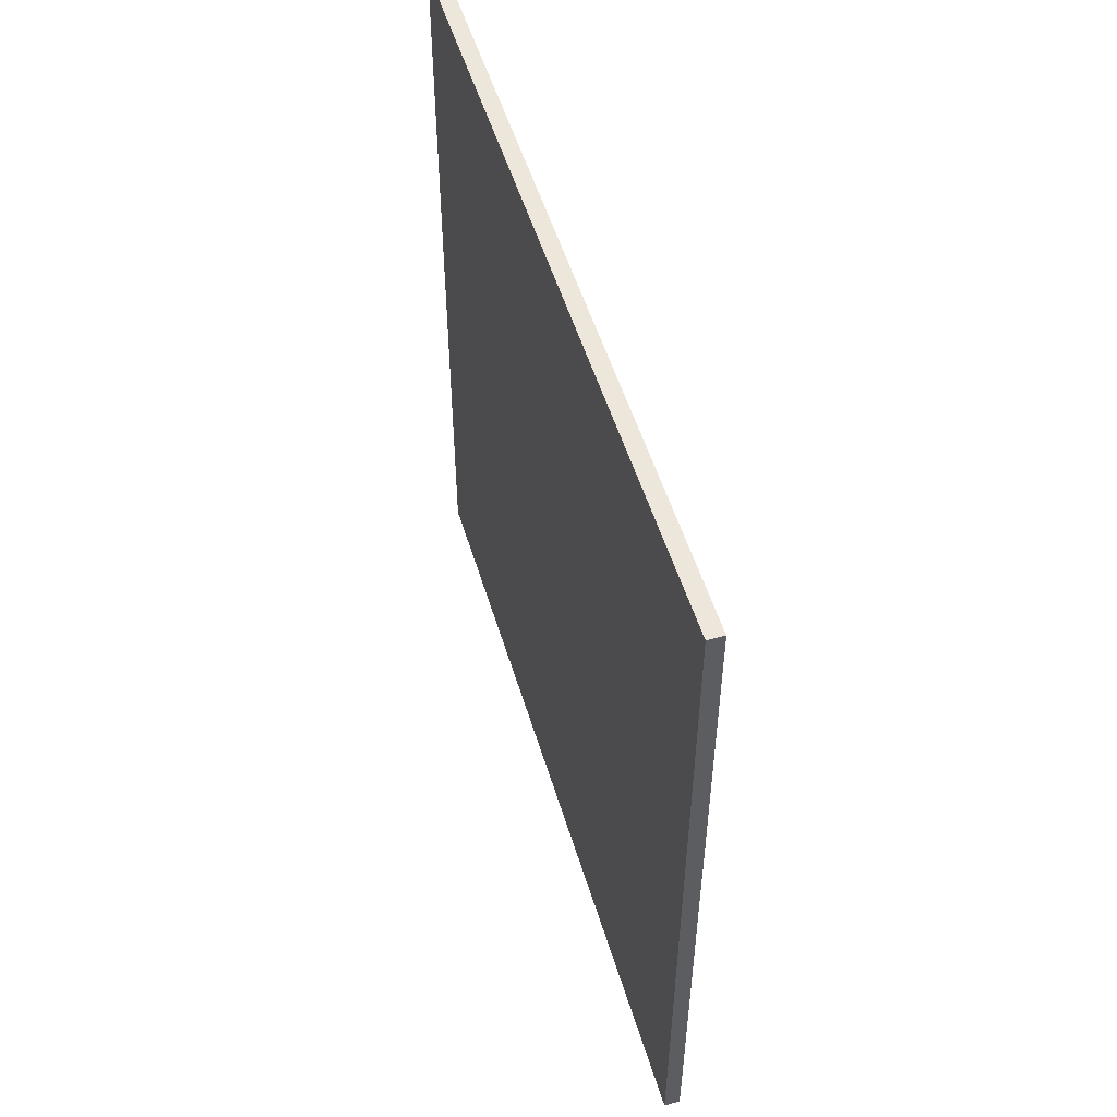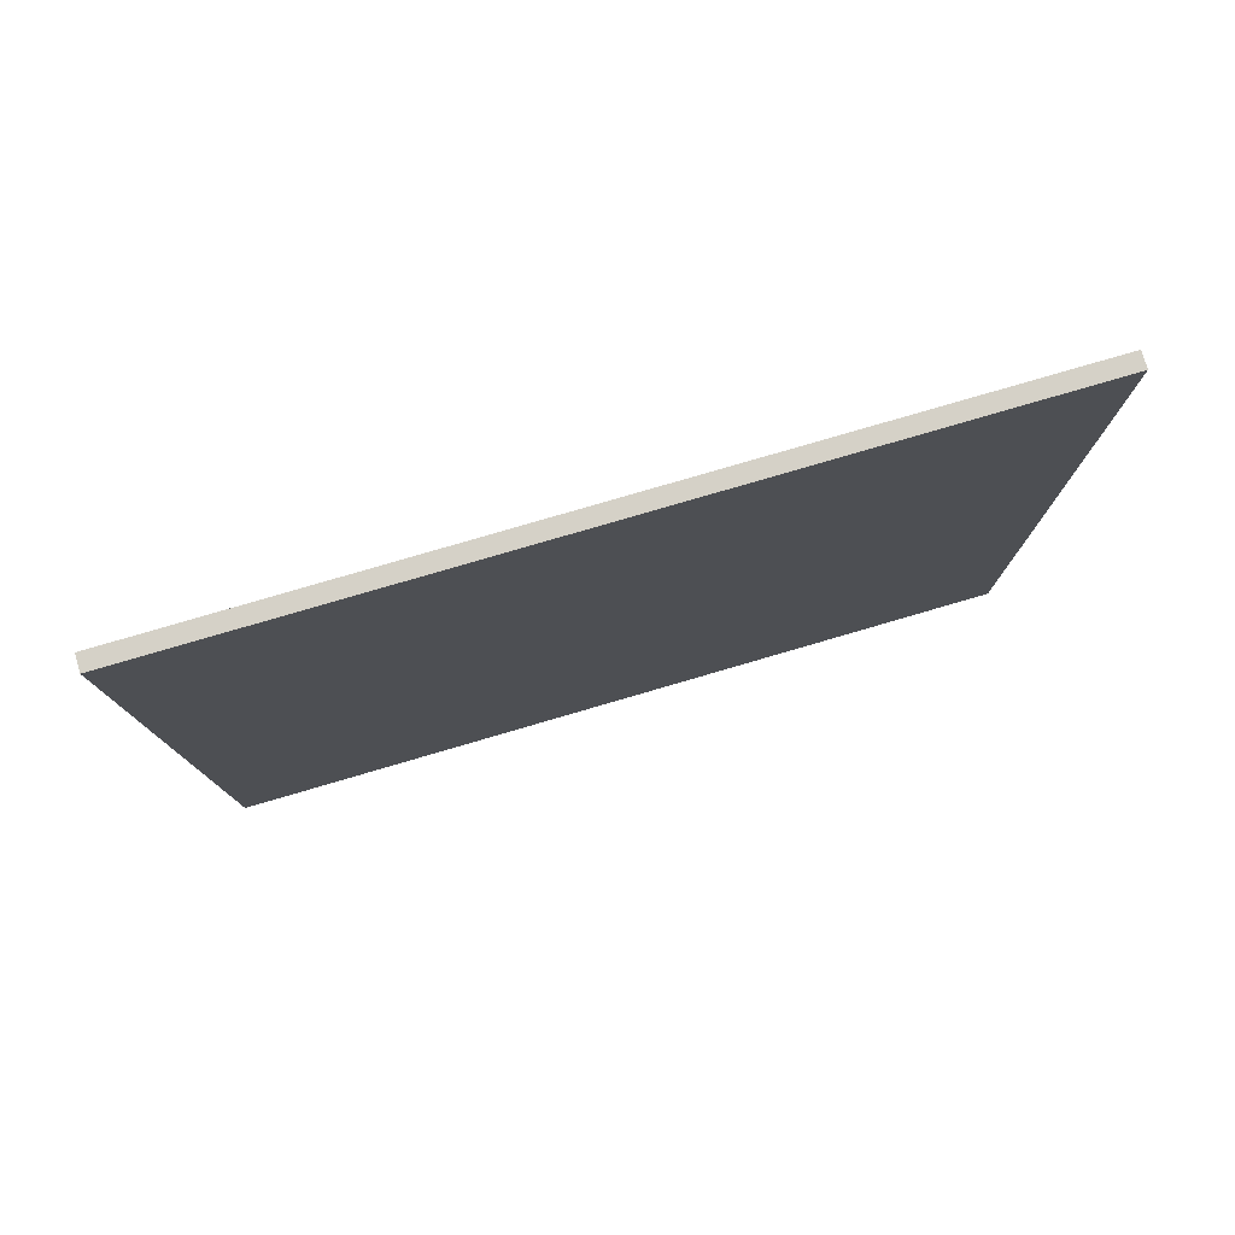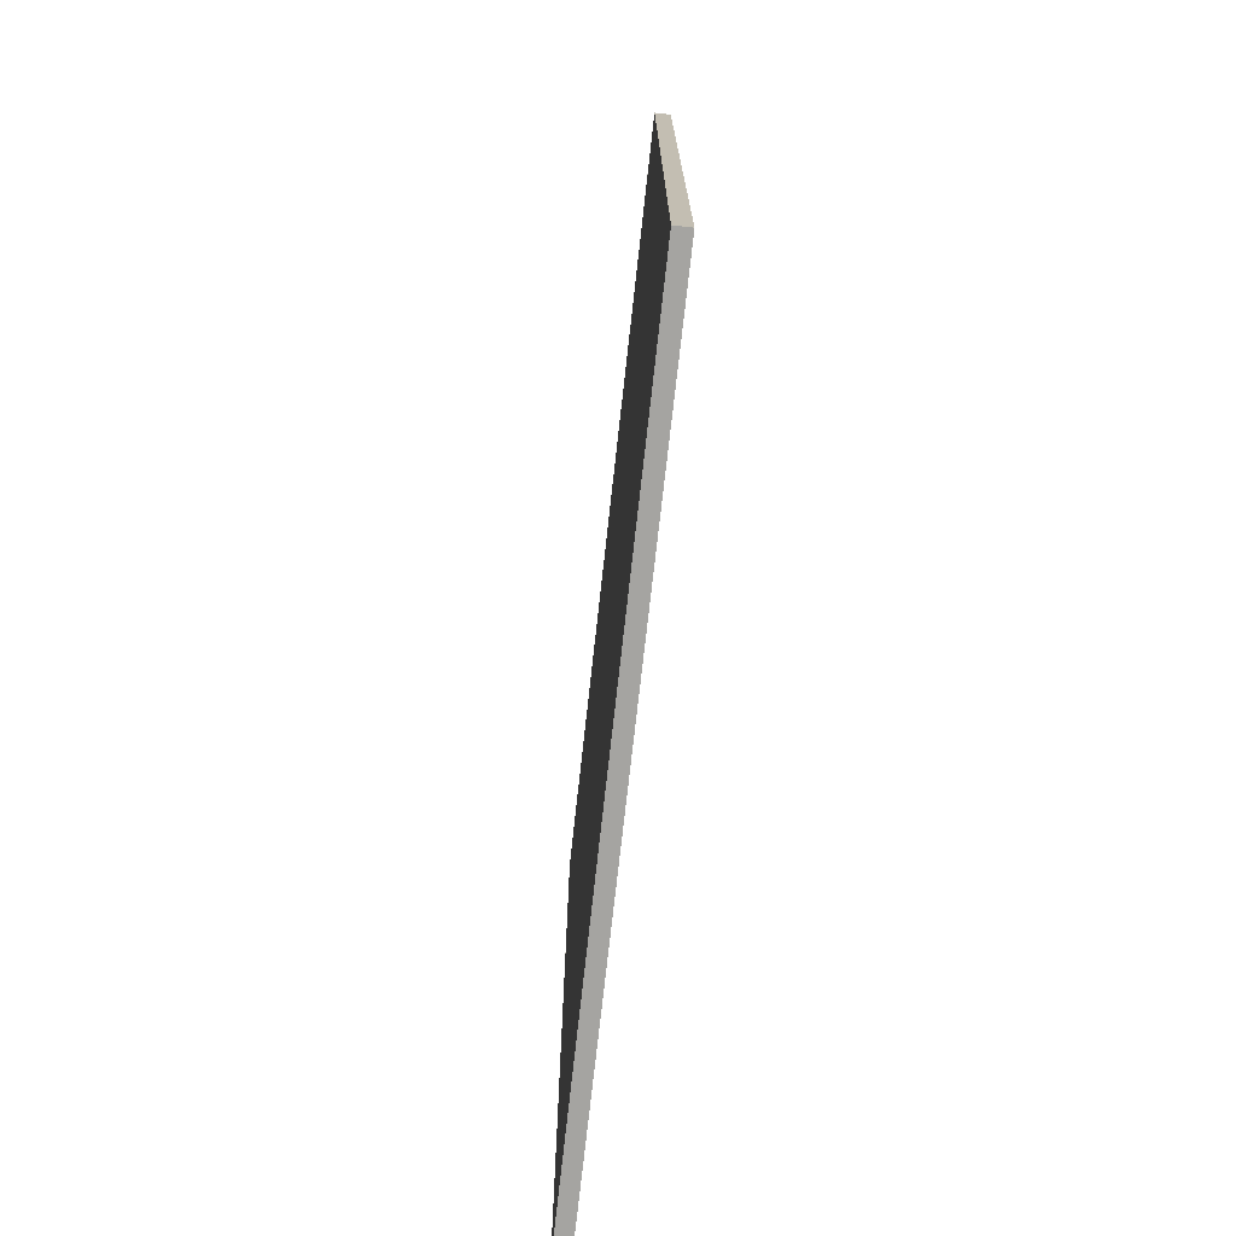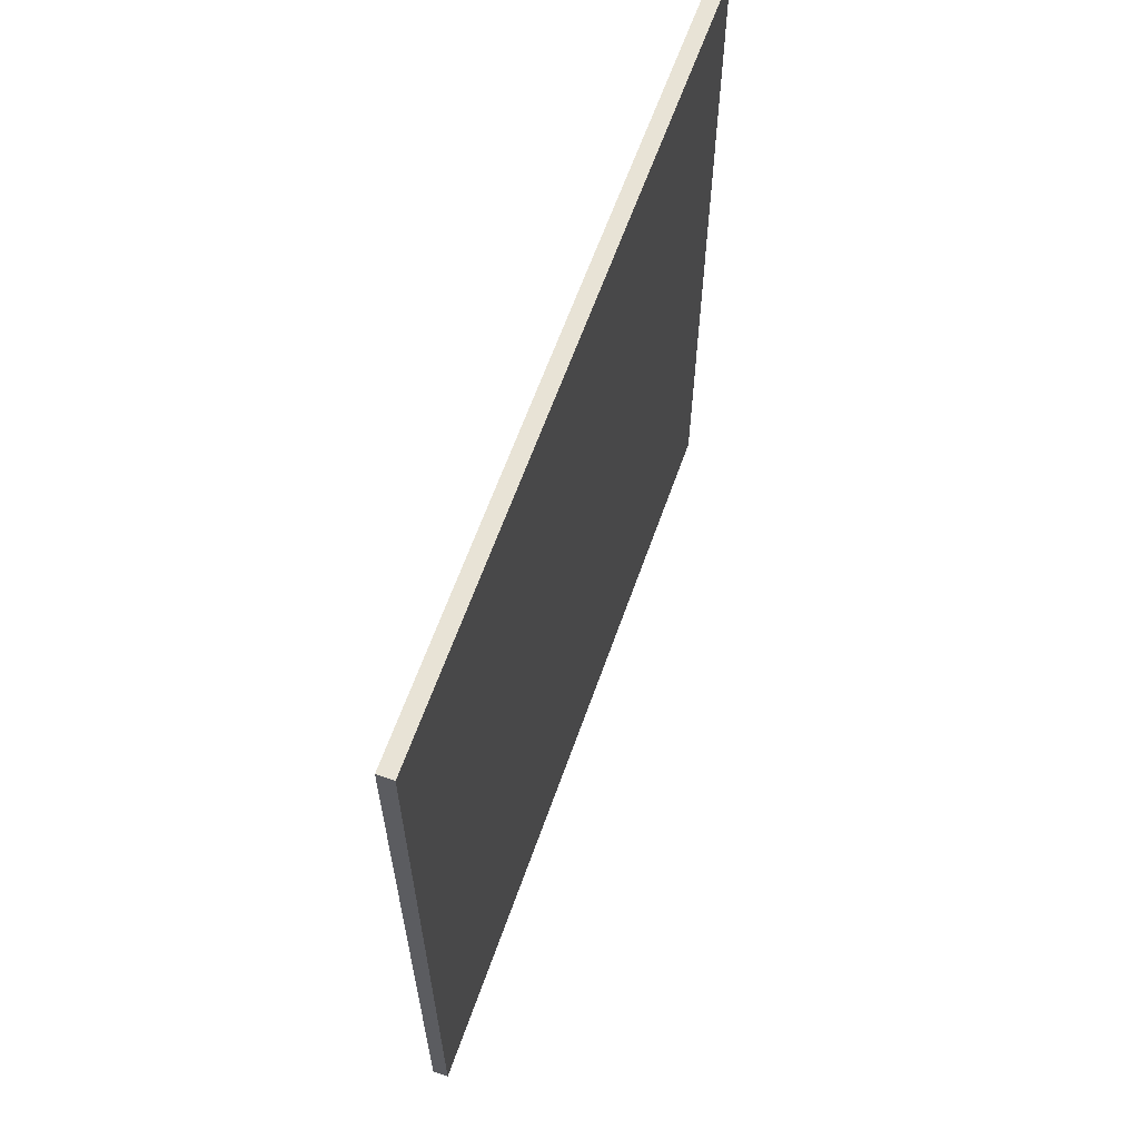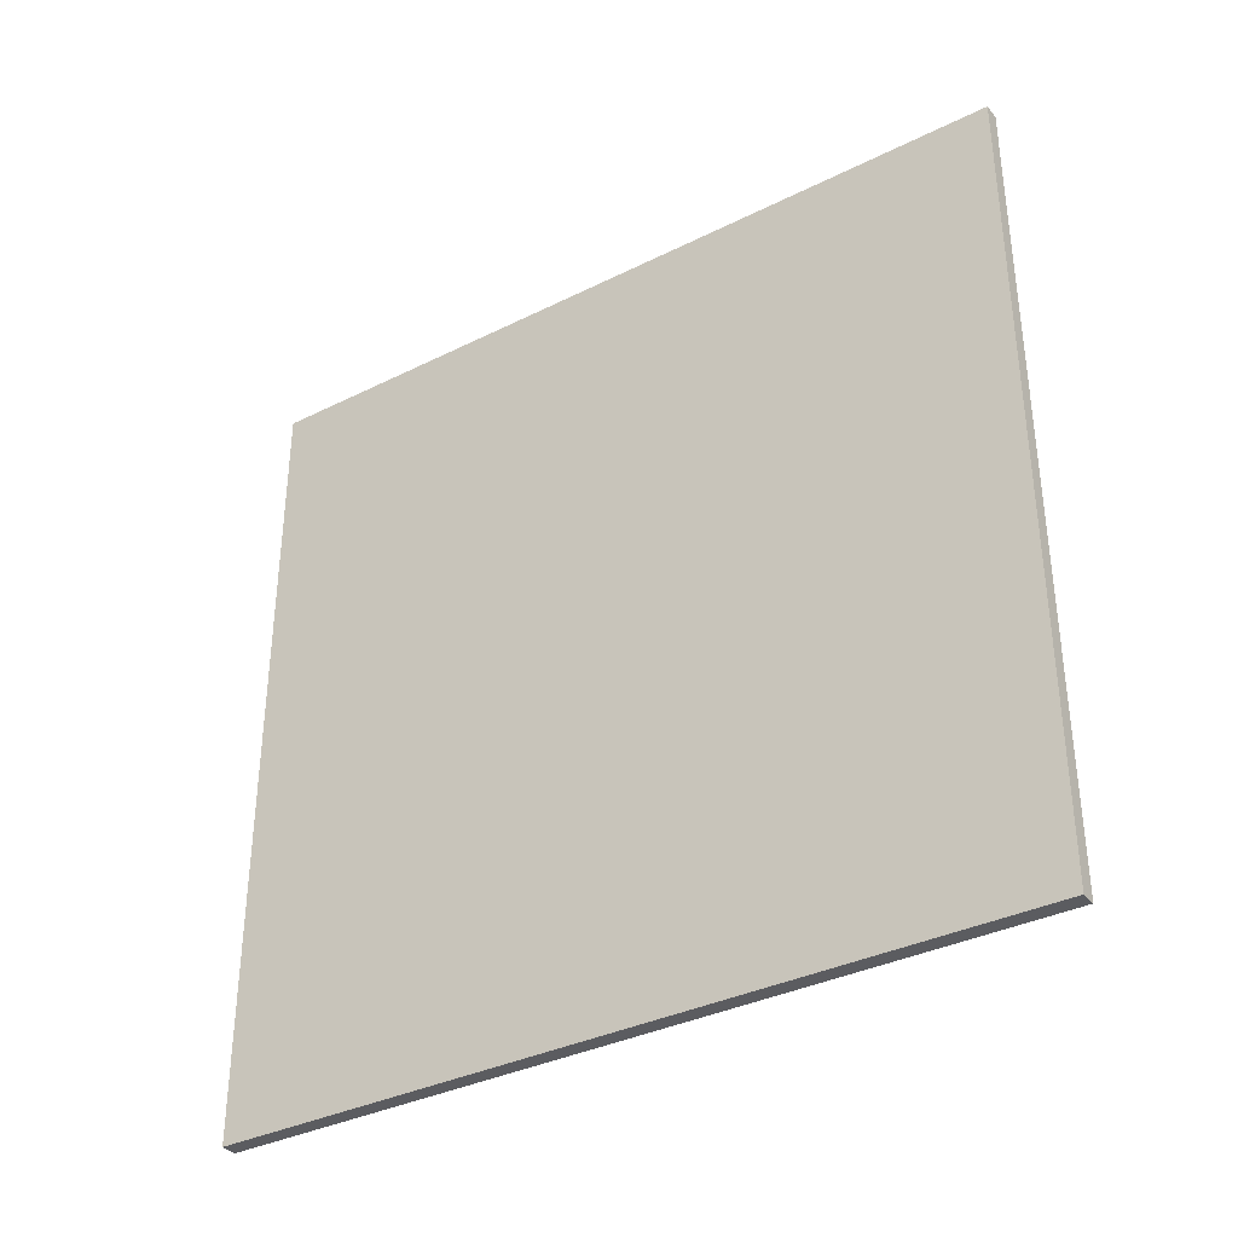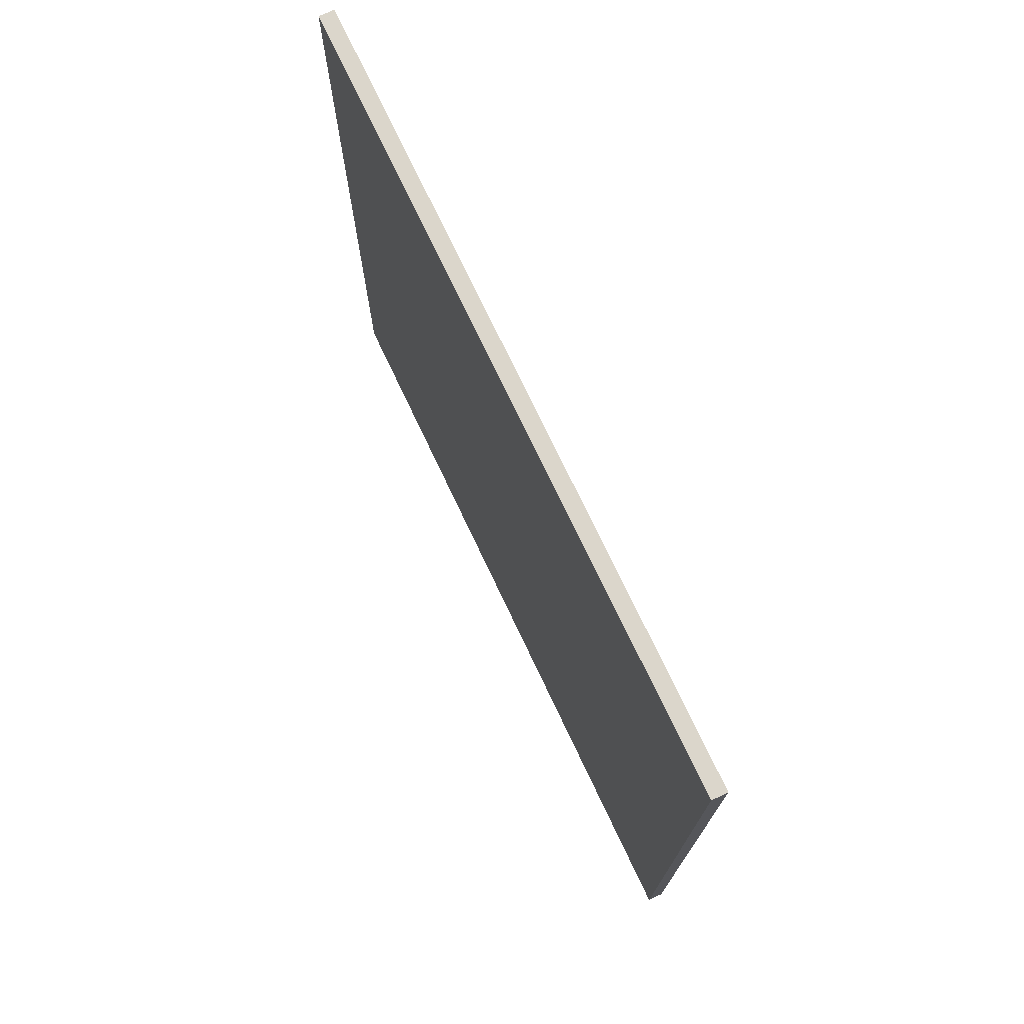
<metadata>
{"format":"obj","ext":"obj","renderer":"f3d","projection":"perspective","resolution":1024,"background":"white","views":[{"elev":52.2,"azim":-16.6,"up":"+Y"},{"elev":78.8,"azim":-106.3,"up":"+Y"},{"elev":-73.2,"azim":173.7,"up":"+Y"},{"elev":62.5,"azim":19.4,"up":"+Y"},{"elev":-35.3,"azim":123.5,"up":"+Z"},{"elev":73.6,"azim":154.7,"up":"+Y"}]}
</metadata>
<code>
v 20 -25 0
v 20 25 0
v 19 -25 0
v 19 25 0
v 20 -25 50
v 20 25 50
v 19 -25 50
v 19 25 50
f 1 3 4
f 4 2 1
f 5 6 8
f 8 7 5
f 1 2 6
f 6 5 1
f 2 4 8
f 8 6 2
f 4 3 7
f 7 8 4
f 3 1 5
f 5 7 3

</code>
